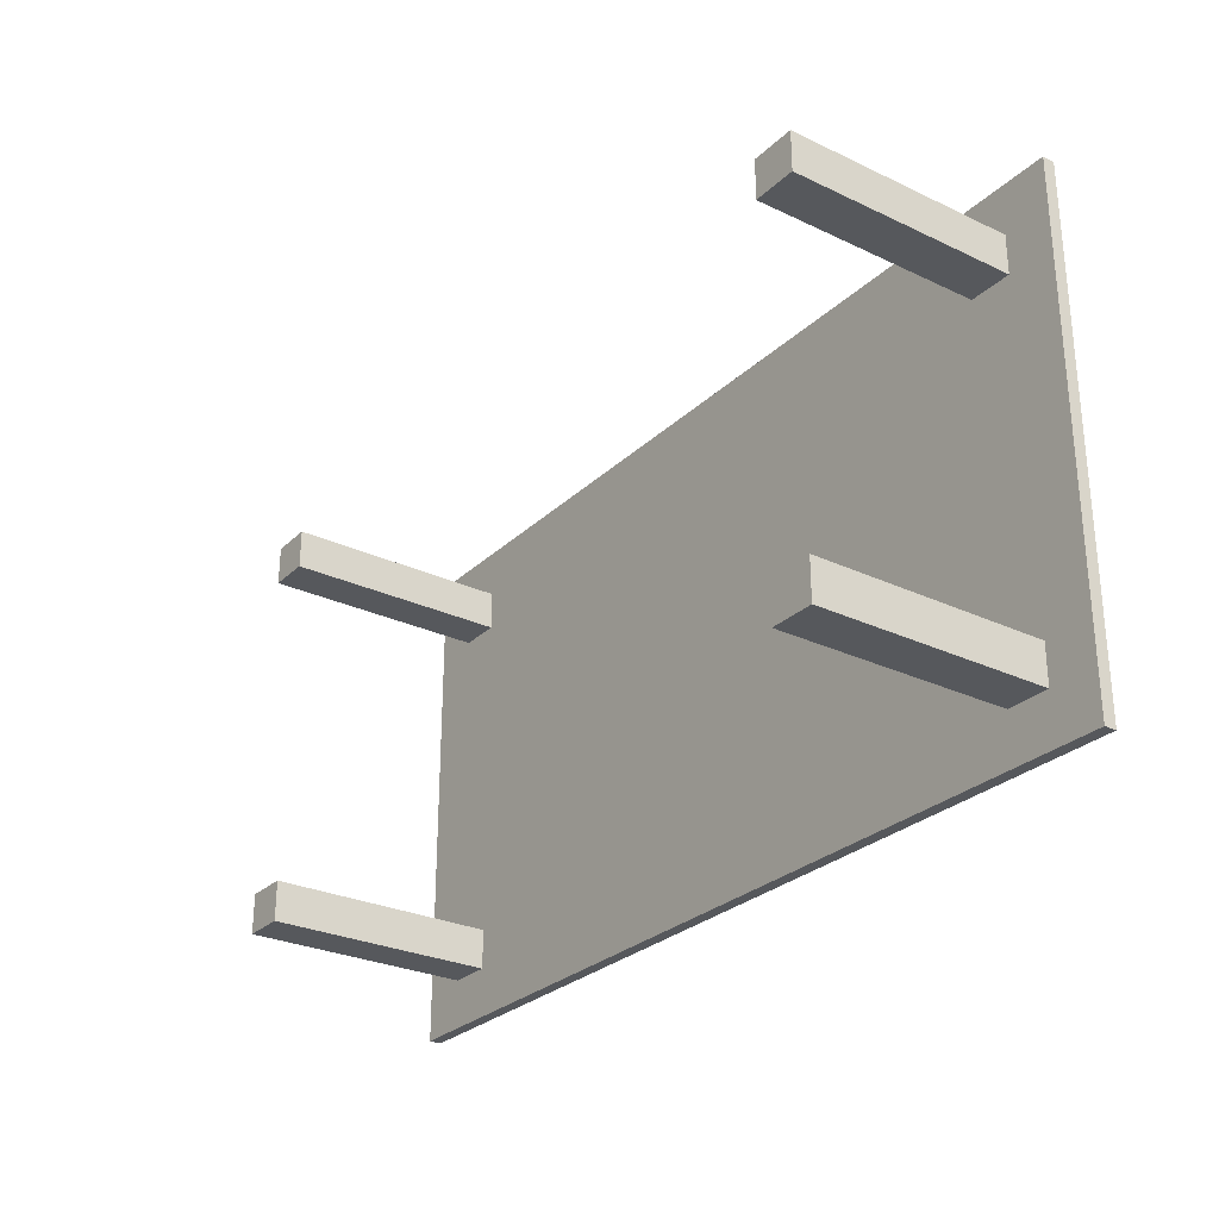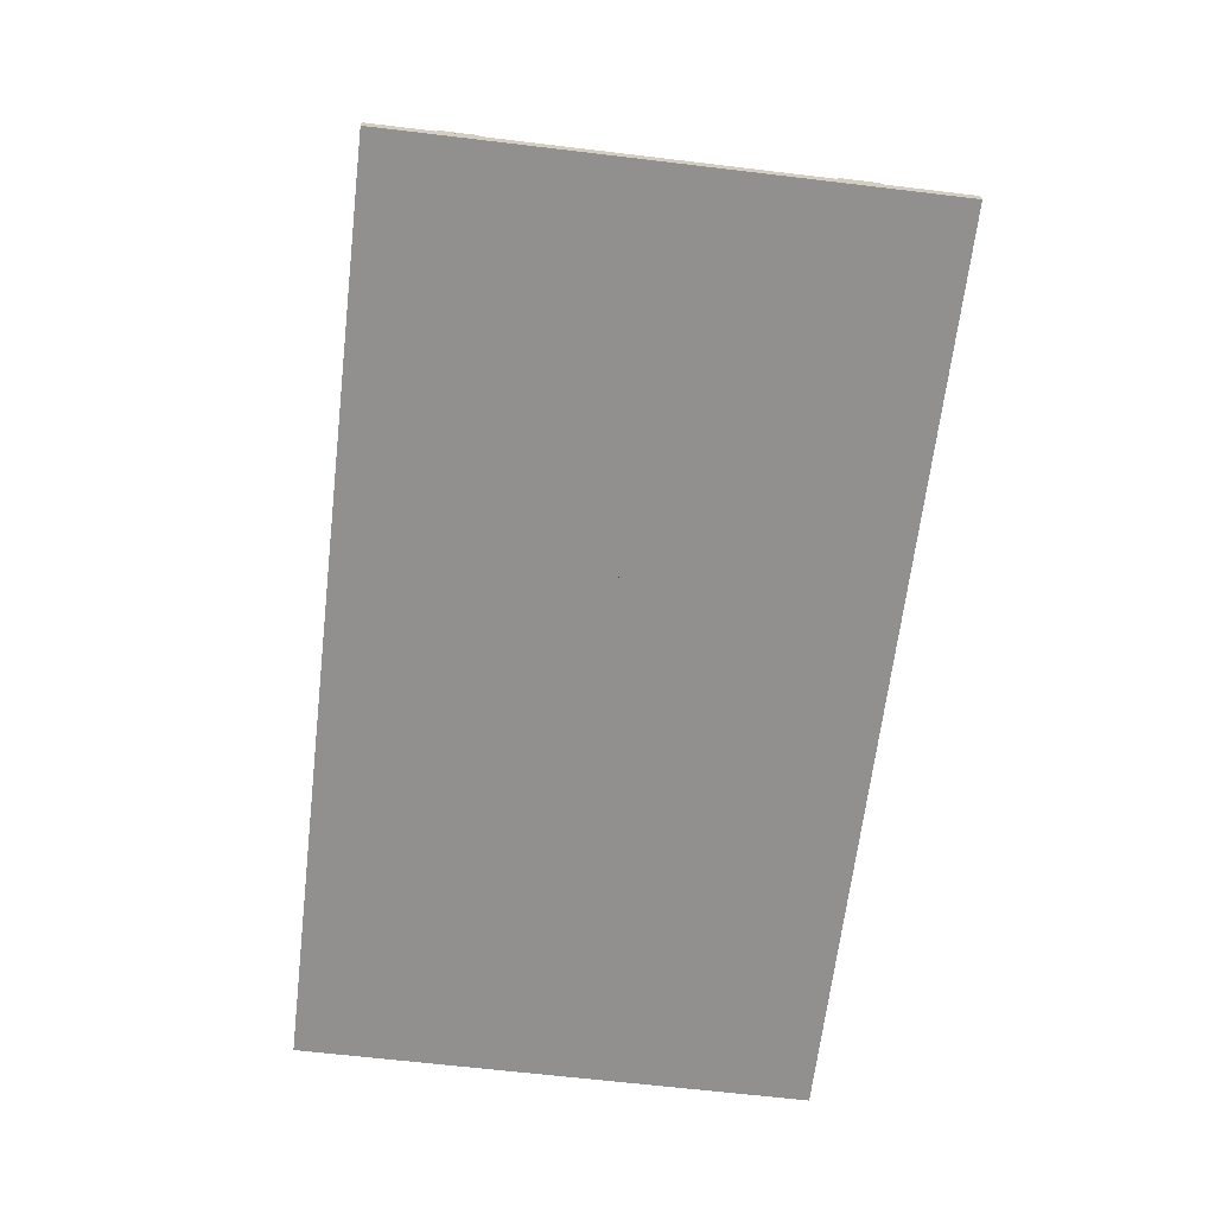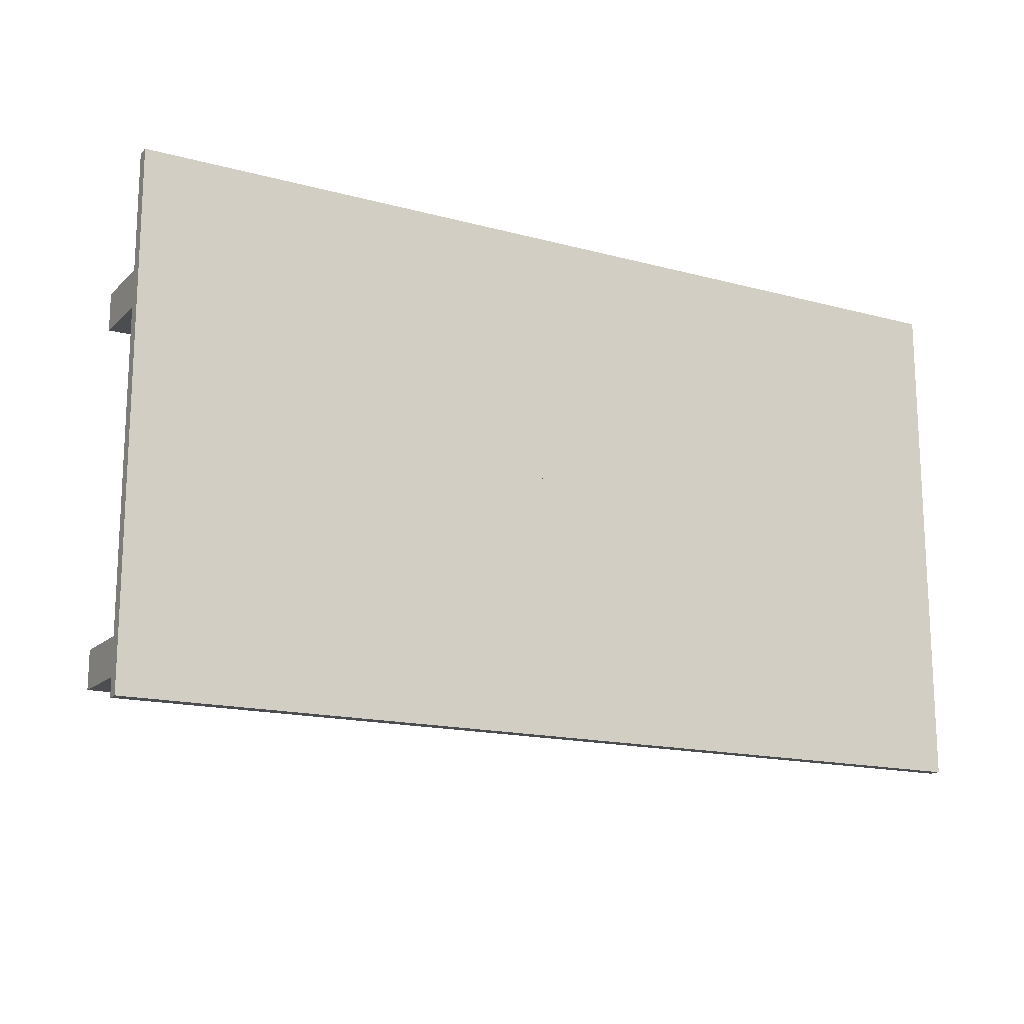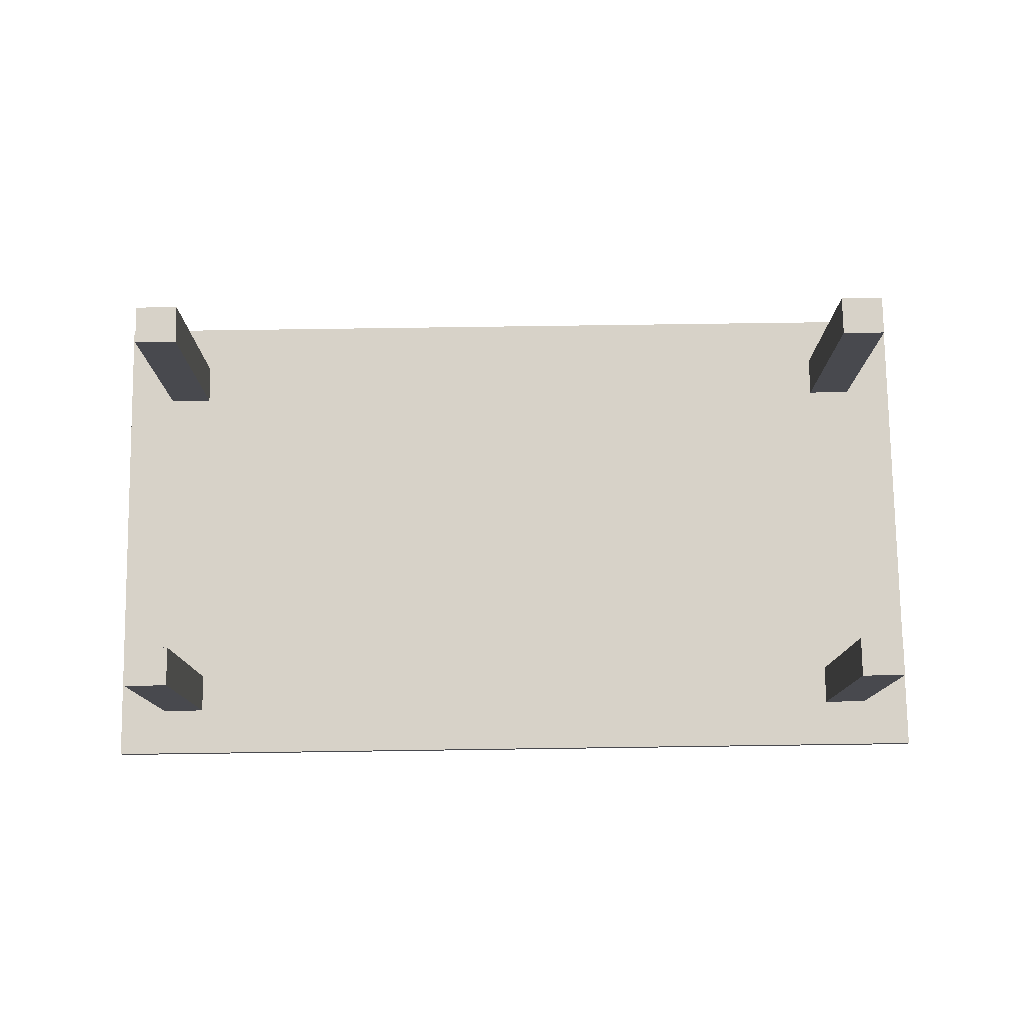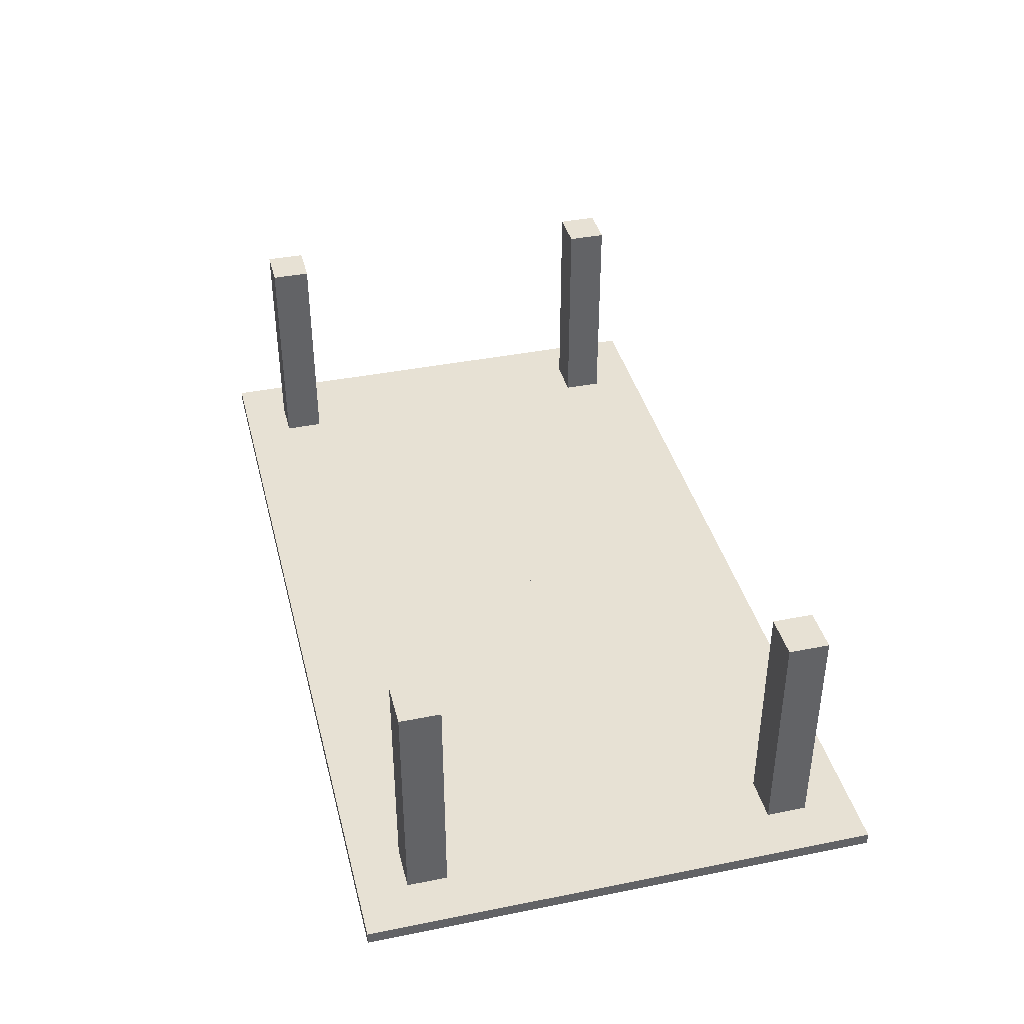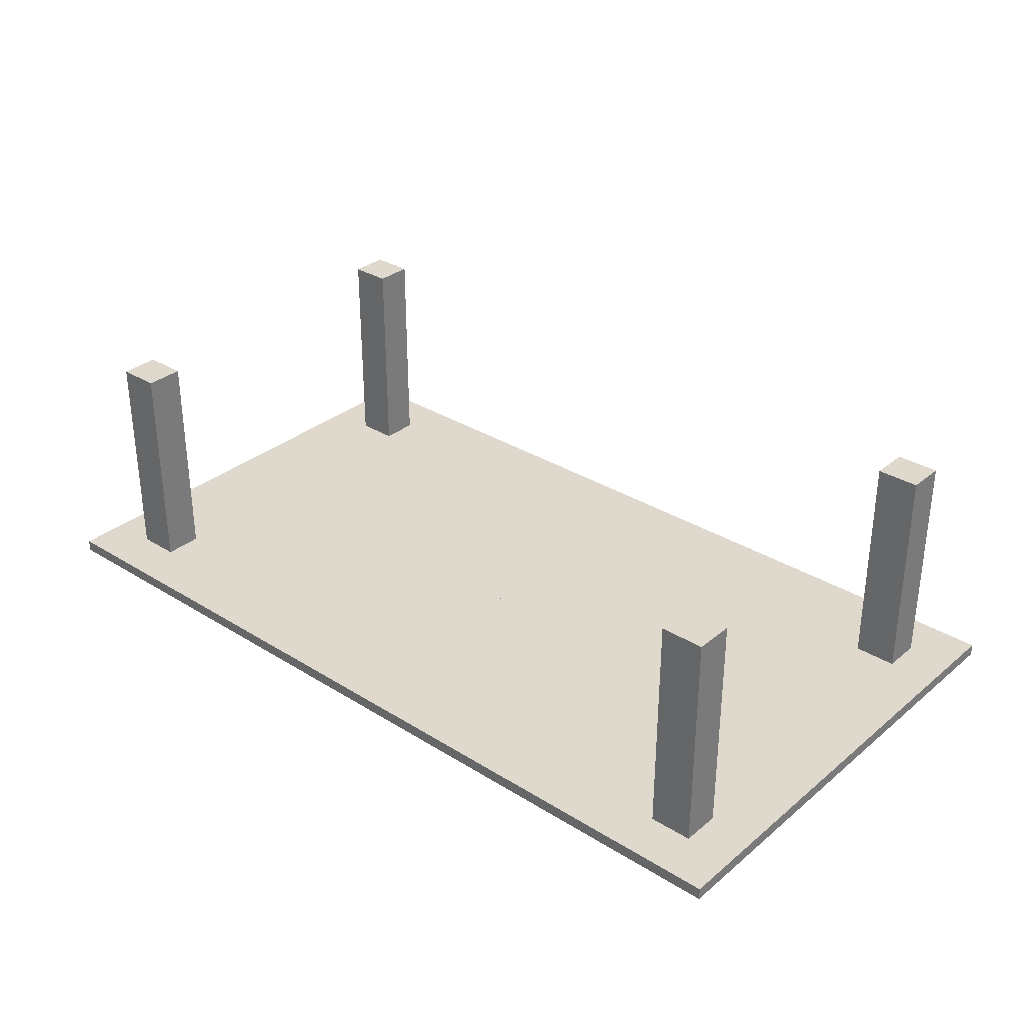
<metadata>
{"format":"obj","ext":"obj","renderer":"f3d","projection":"perspective","resolution":1024,"background":"white","views":[{"elev":-27.8,"azim":54.3,"up":"+Y"},{"elev":-65.7,"azim":-96.8,"up":"+Z"},{"elev":-15.9,"azim":150.8,"up":"+Y"},{"elev":77.3,"azim":179.2,"up":"+Z"},{"elev":39.4,"azim":-104.0,"up":"+Z"},{"elev":31.9,"azim":-138.9,"up":"+Z"}]}
</metadata>
<code>
o Table_Cube.044
v 5.907 3.318 0.07934
v 5.907 3.318 -0.07934
v 5.27 3.318 -0.07934
v 5.27 3.318 0.07934
v 5.907 2.681 -0.07934
v 5.907 2.681 0.07934
v 5.27 2.681 0.07934
v 5.27 2.681 -0.07934
v 4.702 3.318 0.07934
v 4.702 3.318 -0.07934
v 4.702 2.681 -0.07934
v 4.702 2.681 0.07934
v 5.907 2.167 -0.07934
v 5.907 2.167 0.07934
v 5.27 2.167 0.07934
v 5.27 2.167 -0.07934
v 4.702 2.167 0.07934
v 4.702 2.167 -0.07934
v 5.27 2.681 3.04
v 4.702 2.681 3.04
v 5.27 2.167 3.04
v 4.702 2.167 3.04
v 0 3.318 0.07934
v 0 3.318 -0.07934
v -5.907 3.318 0.07934
v -5.907 3.318 -0.07934
v -5.27 3.318 -0.07934
v -5.27 3.318 0.07934
v 0 2.681 0.07934
v 0 2.681 -0.07934
v -5.907 2.681 -0.07934
v -5.907 2.681 0.07934
v -5.27 2.681 0.07934
v -5.27 2.681 -0.07934
v -4.702 3.318 0.07934
v -4.702 3.318 -0.07934
v -4.702 2.681 -0.07934
v -4.702 2.681 0.07934
v 0 2.167 -0.07934
v -5.907 2.167 -0.07934
v -5.907 2.167 0.07934
v -5.27 2.167 0.07934
v -5.27 2.167 -0.07934
v 0 2.167 0.07934
v -4.702 2.167 0.07934
v -4.702 2.167 -0.07934
v -5.27 2.681 3.04
v -4.702 2.681 3.04
v -5.27 2.167 3.04
v -4.702 2.167 3.04
v 5.907 0 0.07934
v 5.907 -3.318 0.07934
v 5.907 0 -0.07934
v 5.907 -3.318 -0.07934
v 5.27 0 -0.07934
v 5.27 -3.318 -0.07934
v 5.27 0 0.07934
v 5.27 -3.318 0.07934
v 5.907 -2.681 -0.07934
v 5.907 -2.681 0.07934
v 5.27 -2.681 0.07934
v 5.27 -2.681 -0.07934
v 4.702 0 -0.07934
v 4.702 -3.318 0.07934
v 4.702 -3.318 -0.07934
v 4.702 0 0.07934
v 4.702 -2.681 -0.07934
v 4.702 -2.681 0.07934
v 5.907 -2.167 -0.07934
v 5.907 -2.167 0.07934
v 5.27 -2.167 0.07934
v 5.27 -2.167 -0.07934
v 4.702 -2.167 0.07934
v 4.702 -2.167 -0.07934
v 5.27 -2.681 3.04
v 4.702 -2.681 3.04
v 5.27 -2.167 3.04
v 4.702 -2.167 3.04
v 0 0 0.07934
v 0 -3.318 0.07934
v 0 0 -0.07934
v 0 -3.318 -0.07934
v -5.907 0 0.07934
v -5.907 -3.318 0.07934
v -5.907 0 -0.07934
v -5.907 -3.318 -0.07934
v -5.27 0 -0.07934
v -5.27 -3.318 -0.07934
v -5.27 0 0.07934
v -5.27 -3.318 0.07934
v 0 -2.681 0.07934
v 0 -2.681 -0.07934
v -5.907 -2.681 -0.07934
v -5.907 -2.681 0.07934
v -5.27 -2.681 0.07934
v -5.27 -2.681 -0.07934
v -4.702 0 -0.07934
v -4.702 -3.318 0.07934
v -4.702 -3.318 -0.07934
v -4.702 0 0.07934
v -4.702 -2.681 -0.07934
v -4.702 -2.681 0.07934
v 0 -2.167 -0.07934
v -5.907 -2.167 -0.07934
v -5.907 -2.167 0.07934
v -5.27 -2.167 0.07934
v -5.27 -2.167 -0.07934
v 0 -2.167 0.07934
v -4.702 -2.167 0.07934
v -4.702 -2.167 -0.07934
v -5.27 -2.681 3.04
v -4.702 -2.681 3.04
v -5.27 -2.167 3.04
v -4.702 -2.167 3.04
f 8 3 2 5
f 5 2 1 6
f 12 9 23 29
f 10 24 23 9
f 2 3 4 1
f 6 1 4 7
f 11 10 3 8
f 18 11 8 16
f 14 6 7 15
f 17 12 29 44
f 13 5 6 14
f 16 8 5 13
f 15 7 19 21
f 39 30 11 18
f 30 24 10 11
f 3 10 9 4
f 7 4 9 12
f 81 39 18 63
f 57 15 17 66
f 55 16 13 53
f 53 13 14 51
f 66 17 44 79
f 51 14 15 57
f 63 18 16 55
f 21 19 20 22
f 12 17 22 20
f 7 12 20 19
f 17 15 21 22
f 29 30 24 23
f 34 31 26 27
f 31 32 25 26
f 38 29 23 35
f 36 35 23 24
f 26 25 28 27
f 32 33 28 25
f 37 34 27 36
f 46 43 34 37
f 41 42 33 32
f 45 44 29 38
f 40 41 32 31
f 43 40 31 34
f 44 39 30 29
f 42 49 47 33
f 39 46 37 30
f 30 37 36 24
f 27 28 35 36
f 33 38 35 28
f 81 97 46 39
f 89 100 45 42
f 79 81 39 44
f 87 85 40 43
f 85 83 41 40
f 100 79 44 45
f 83 89 42 41
f 97 87 43 46
f 49 50 48 47
f 38 48 50 45
f 33 47 48 38
f 45 50 49 42
f 62 59 54 56
f 59 60 52 54
f 68 91 80 64
f 55 57 51 53
f 65 64 80 82
f 54 52 58 56
f 63 66 57 55
f 60 61 58 52
f 67 62 56 65
f 74 72 62 67
f 70 71 61 60
f 73 108 91 68
f 69 70 60 59
f 72 69 59 62
f 71 77 75 61
f 103 74 67 92
f 92 67 65 82
f 81 79 66 63
f 56 58 64 65
f 61 68 64 58
f 81 63 74 103
f 57 66 73 71
f 55 53 69 72
f 53 51 70 69
f 66 79 108 73
f 51 57 71 70
f 63 55 72 74
f 77 78 76 75
f 68 76 78 73
f 61 75 76 68
f 73 78 77 71
f 91 80 82 92
f 96 88 86 93
f 93 86 84 94
f 102 98 80 91
f 87 85 83 89
f 99 82 80 98
f 86 88 90 84
f 97 87 89 100
f 94 84 90 95
f 101 99 88 96
f 110 101 96 107
f 105 94 95 106
f 109 102 91 108
f 104 93 94 105
f 107 96 93 104
f 108 91 92 103
f 106 95 111 113
f 103 92 101 110
f 92 82 99 101
f 81 97 100 79
f 88 99 98 90
f 95 90 98 102
f 81 103 110 97
f 89 106 109 100
f 79 108 103 81
f 87 107 104 85
f 85 104 105 83
f 100 109 108 79
f 83 105 106 89
f 97 110 107 87
f 113 111 112 114
f 102 109 114 112
f 95 102 112 111
f 109 106 113 114

</code>
